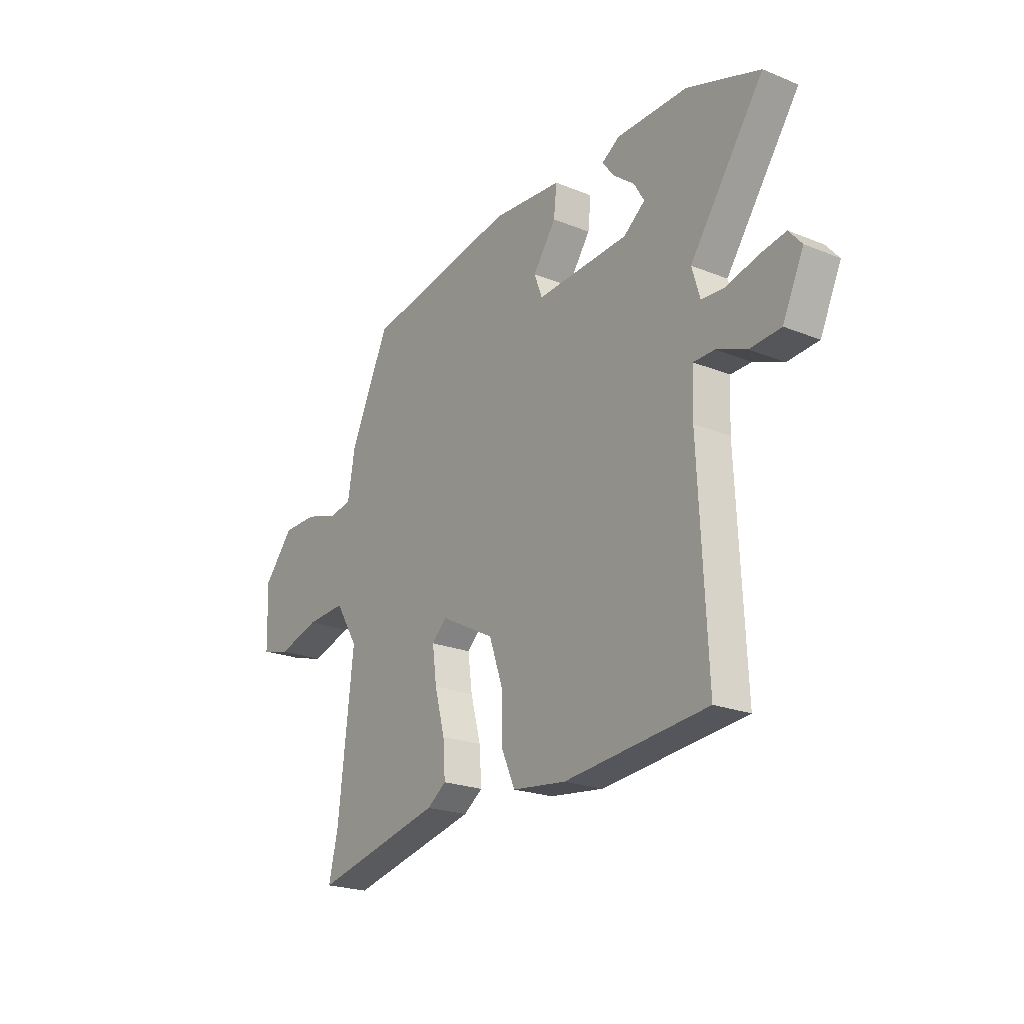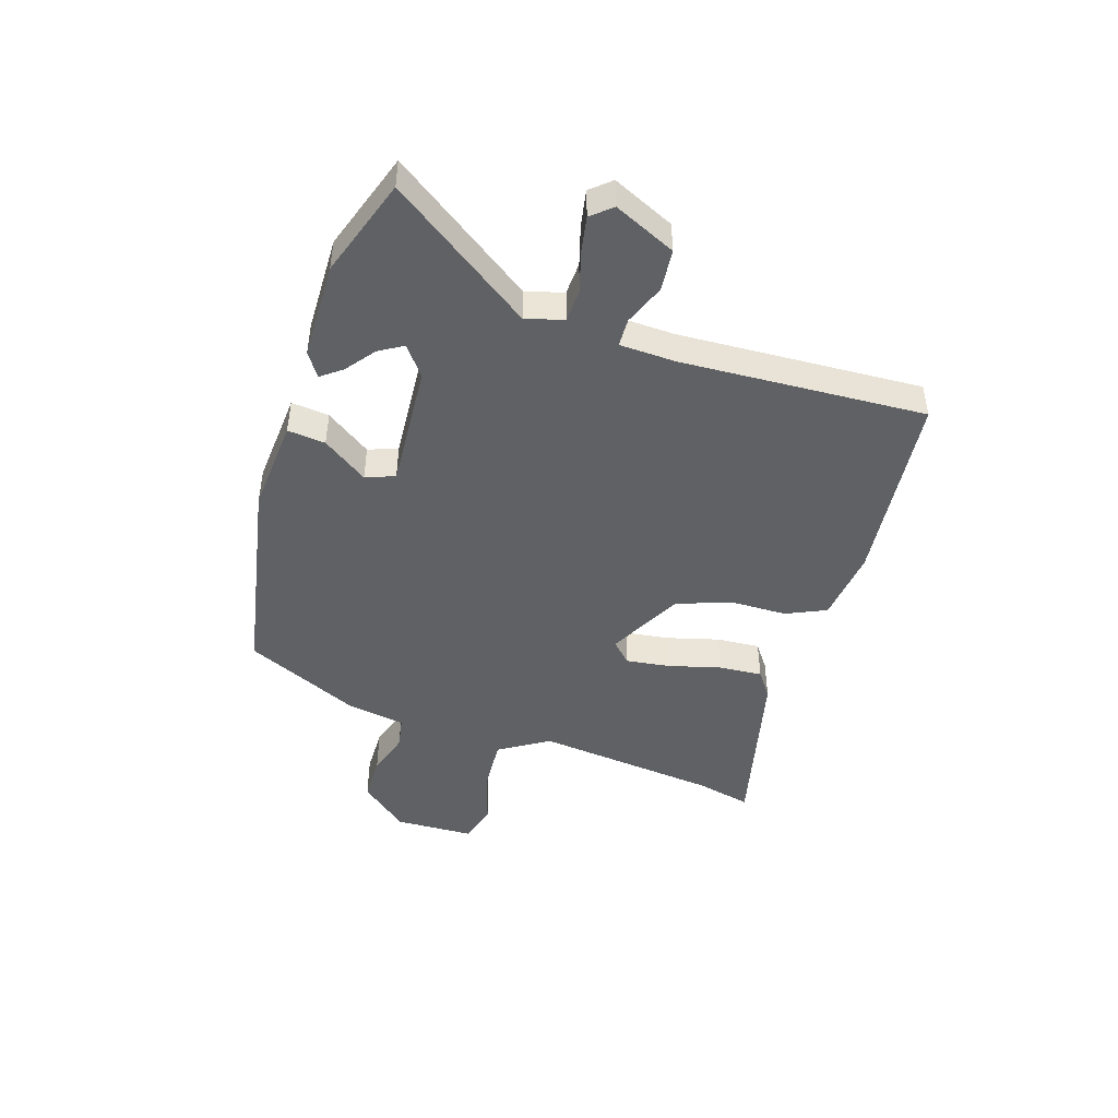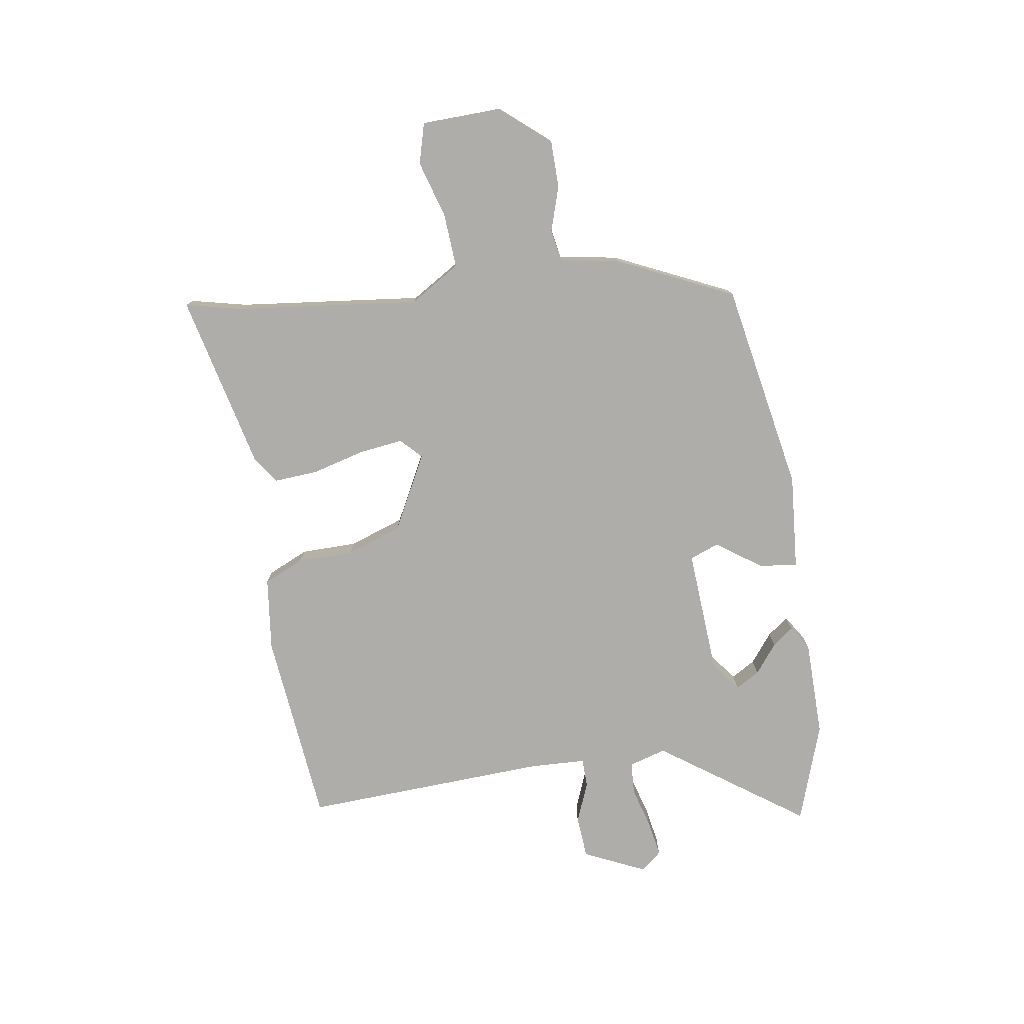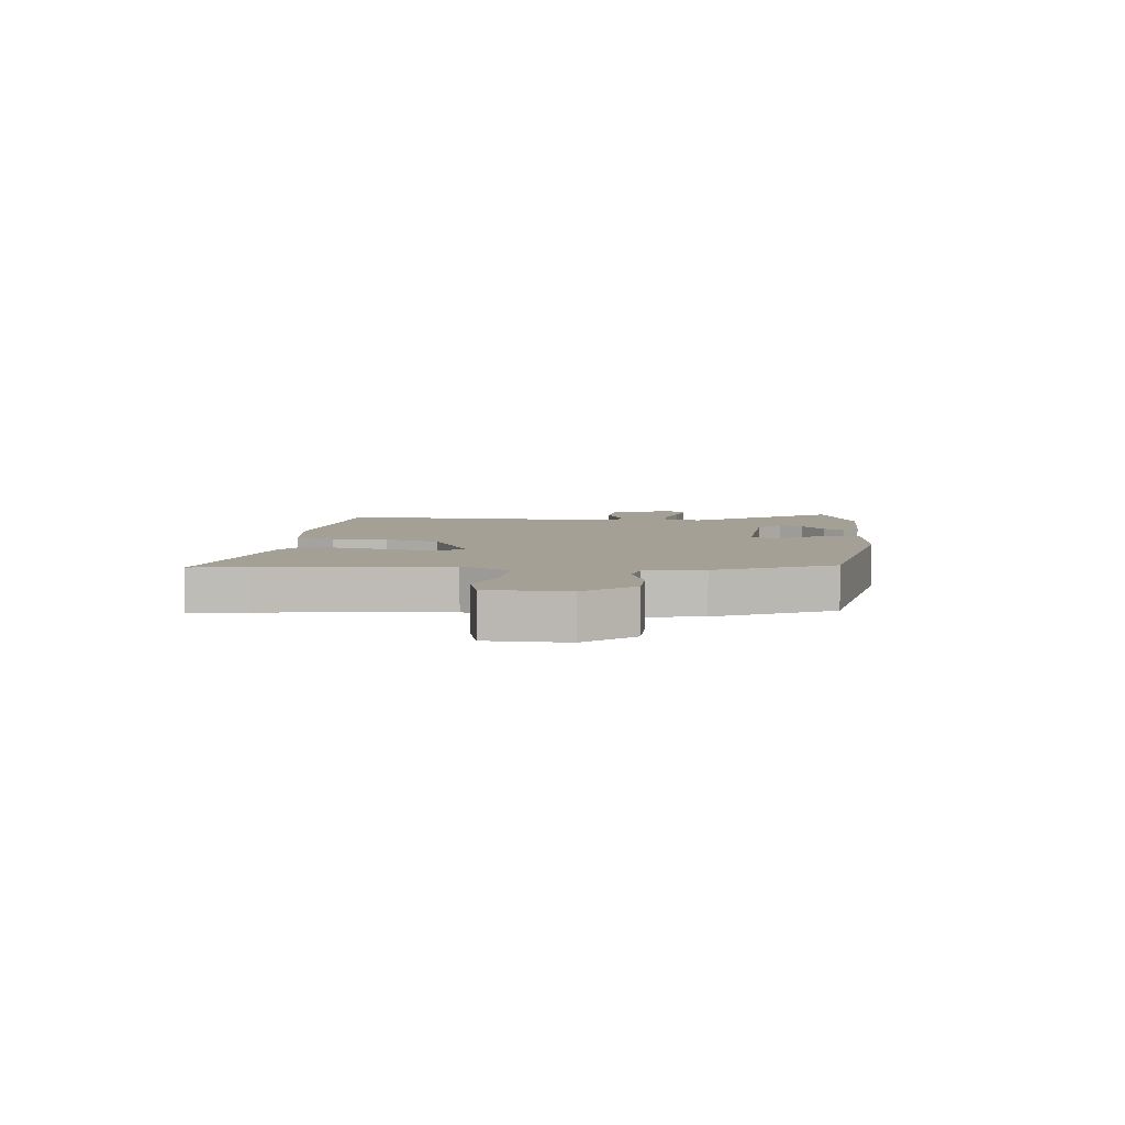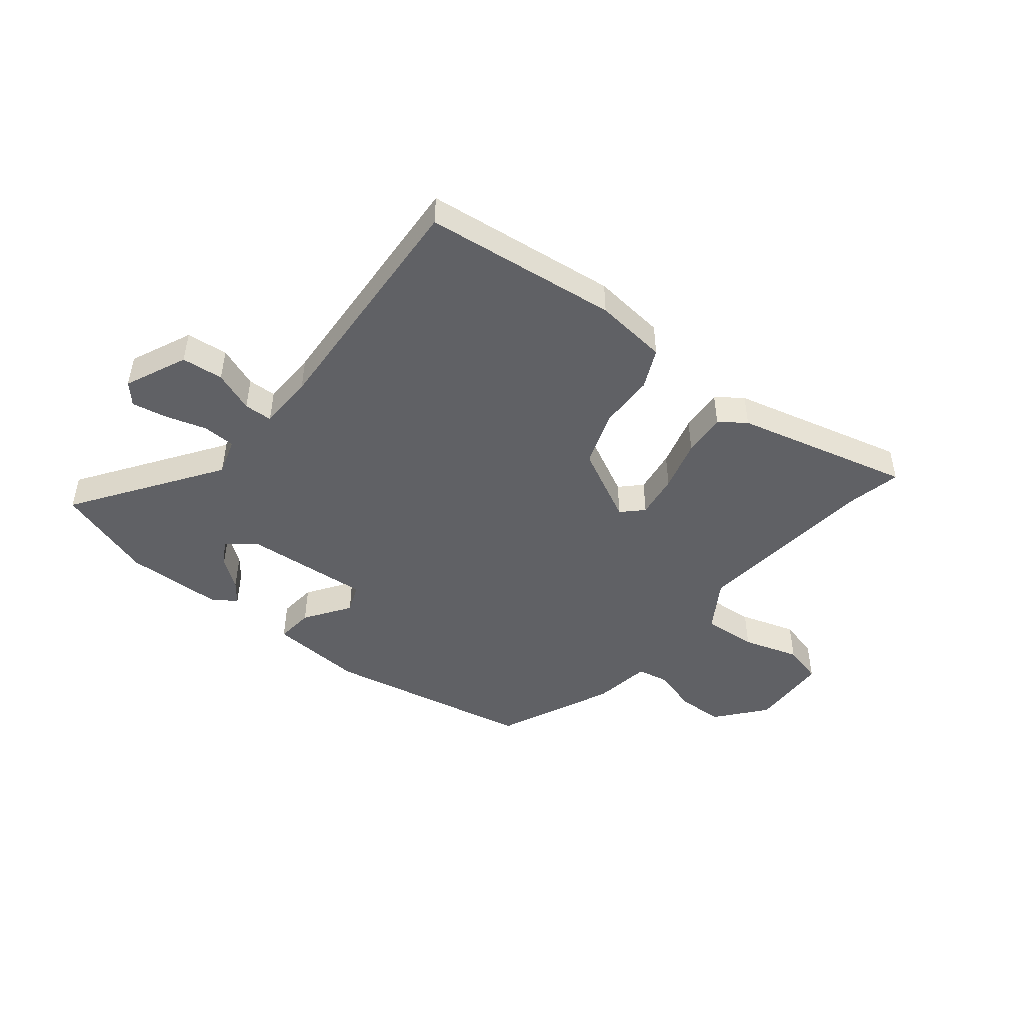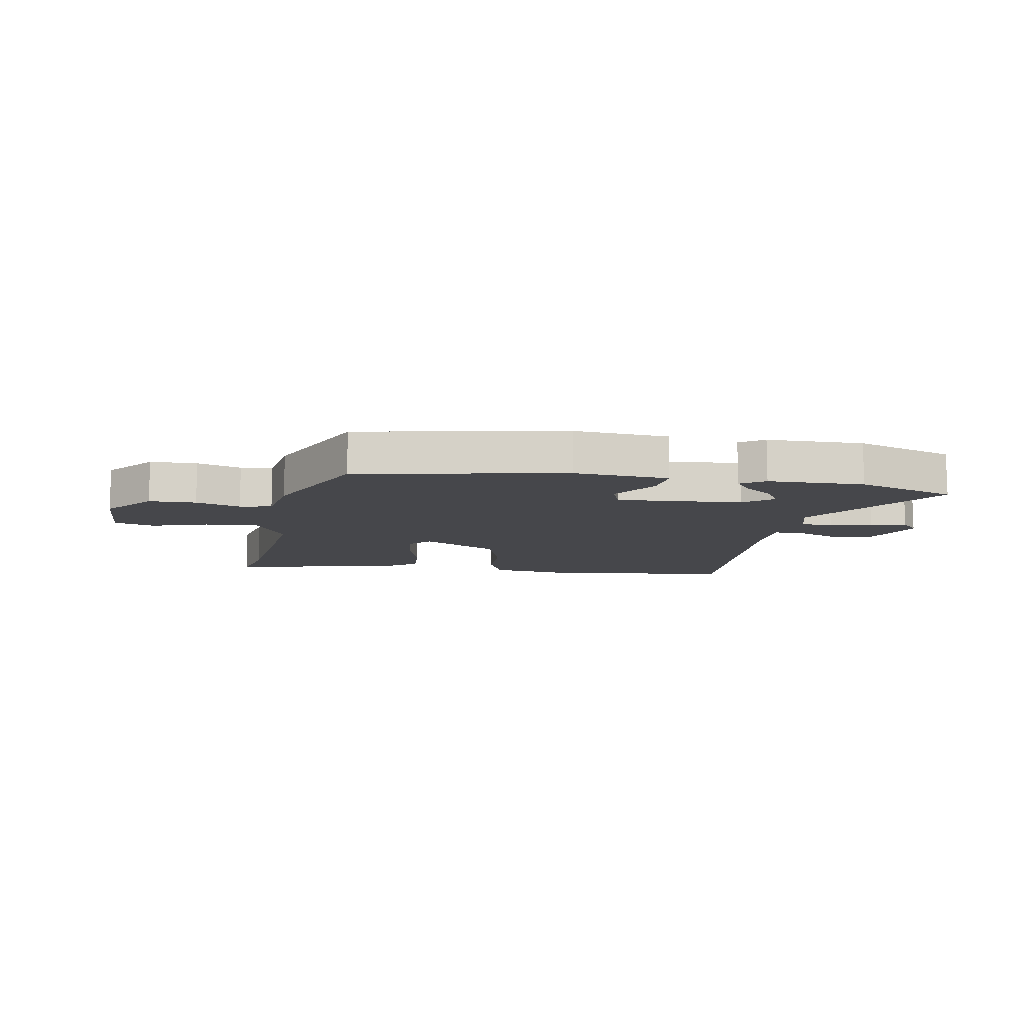
<metadata>
{"format":"obj","ext":"obj","renderer":"f3d","projection":"perspective","resolution":1024,"background":"white","views":[{"elev":-21.9,"azim":54.6,"up":"+Z"},{"elev":-46.1,"azim":72.5,"up":"+Y"},{"elev":-77.4,"azim":-81.2,"up":"+Y"},{"elev":5.7,"azim":-84.4,"up":"+Y"},{"elev":-47.1,"azim":142.1,"up":"+Y"},{"elev":-10.8,"azim":-9.6,"up":"+Y"}]}
</metadata>
<code>
v -0.376 0.07 0.449
v -0.017 0.07 0.515
v 0.146 0.07 0.502
v 0.139 0.07 0.437
v 0.085 0.07 0.36
v 0.104 0.07 0.31
v 0.32 0.07 0.324
v 0.37 0.07 0.363
v 0.346 0.07 0.404
v 0.296 0.07 0.443
v 0.269 0.07 0.479
v 0.311 0.07 0.506
v 0.477 0.07 0.508
v 0.647 0.07 0.45
v 0.474 0.07 0.205
v 0.493 0.07 0.141
v 0.549 0.07 0.138
v 0.619 0.07 0.158
v 0.681 0.07 0.169
v 0.711 0.07 0.134
v 0.662 0.07 0.028
v 0.59 0.07 0.022
v 0.52 0.07 0.05
v 0.471 0.07 0.049
v 0.467 0.07 -0.047
v 0.487 0.07 -0.468
v 0.153 0.07 -0.502
v 0.027 0.07 -0.487
v -0.004 0.07 -0.418
v -0.005 0.07 -0.322
v -0.038 0.07 -0.227
v -0.166 0.07 -0.16
v -0.201 0.07 -0.194
v -0.191 0.07 -0.27
v -0.167 0.07 -0.36
v -0.162 0.07 -0.435
v -0.207 0.07 -0.467
v -0.509 0.07 -0.538
v -0.487 0.07 -0.443
v -0.451 0.07 -0.127
v -0.504 0.07 -0.041
v -0.597 0.07 -0.047
v -0.694 0.07 -0.076
v -0.763 0.07 -0.057
v -0.767 0.07 0.08
v -0.697 0.07 0.163
v -0.616 0.07 0.164
v -0.54 0.07 0.14
v -0.485 0.07 0.15
v -0.468 0.07 0.25
v -0.376 0 0.449
v -0.017 0 0.515
v 0.146 0 0.502
v 0.139 0 0.437
v 0.085 0 0.36
v 0.104 0 0.31
v 0.32 0 0.324
v 0.37 0 0.363
v 0.346 0 0.404
v 0.296 0 0.443
v 0.269 0 0.479
v 0.311 0 0.506
v 0.477 0 0.508
v 0.647 0 0.45
v 0.474 0 0.205
v 0.493 0 0.141
v 0.549 0 0.138
v 0.619 0 0.158
v 0.681 0 0.169
v 0.711 0 0.134
v 0.662 0 0.028
v 0.59 0 0.022
v 0.52 0 0.05
v 0.471 0 0.049
v 0.467 0 -0.047
v 0.487 0 -0.468
v 0.153 0 -0.502
v 0.027 0 -0.487
v -0.004 0 -0.418
v -0.005 0 -0.322
v -0.038 0 -0.227
v -0.166 0 -0.16
v -0.201 0 -0.194
v -0.191 0 -0.27
v -0.167 0 -0.36
v -0.162 0 -0.435
v -0.207 0 -0.467
v -0.509 0 -0.538
v -0.487 0 -0.443
v -0.451 0 -0.127
v -0.504 0 -0.041
v -0.597 0 -0.047
v -0.694 0 -0.076
v -0.763 0 -0.057
v -0.767 0 0.08
v -0.697 0 0.163
v -0.616 0 0.164
v -0.54 0 0.14
v -0.485 0 0.15
v -0.468 0 0.25
f 3 4 5
f 2 3 5
f 1 2 5
f 50 1 5
f 49 50 5
f 46 47 48
f 45 46 48
f 44 45 48
f 43 44 48
f 42 43 48
f 41 42 48 49
f 49 5 6
f 41 49 6
f 40 41 6
f 37 38 39
f 36 37 39
f 35 36 39
f 34 35 39
f 33 34 39 40
f 40 6 7
f 33 40 7
f 32 33 7
f 28 29 30
f 27 28 30
f 26 27 30
f 25 26 30
f 24 25 30 31
f 21 22 23
f 20 21 23
f 19 20 23
f 18 19 23
f 17 18 23
f 16 17 23 24
f 32 7 8
f 31 32 8
f 24 31 8
f 16 24 8
f 15 16 8
f 12 13 14
f 11 12 14
f 10 11 14
f 9 10 14
f 8 9 14 15
f 55 54 53
f 55 53 52
f 55 52 51
f 55 51 100
f 55 100 99
f 98 97 96
f 98 96 95
f 98 95 94
f 98 94 93
f 98 93 92
f 99 98 92 91
f 56 55 99
f 56 99 91
f 56 91 90
f 89 88 87
f 89 87 86
f 89 86 85
f 89 85 84
f 90 89 84 83
f 57 56 90
f 57 90 83
f 57 83 82
f 80 79 78
f 80 78 77
f 80 77 76
f 80 76 75
f 81 80 75 74
f 73 72 71
f 73 71 70
f 73 70 69
f 73 69 68
f 73 68 67
f 74 73 67 66
f 58 57 82
f 58 82 81
f 58 81 74
f 58 74 66
f 58 66 65
f 64 63 62
f 64 62 61
f 64 61 60
f 64 60 59
f 65 64 59 58
f 1 51 52 2
f 2 52 53 3
f 3 53 54 4
f 4 54 55 5
f 5 55 56 6
f 6 56 57 7
f 7 57 58 8
f 8 58 59 9
f 9 59 60 10
f 10 60 61 11
f 11 61 62 12
f 12 62 63 13
f 13 63 64 14
f 14 64 65 15
f 15 65 66 16
f 16 66 67 17
f 17 67 68 18
f 18 68 69 19
f 19 69 70 20
f 20 70 71 21
f 21 71 72 22
f 22 72 73 23
f 23 73 74 24
f 24 74 75 25
f 25 75 76 26
f 26 76 77 27
f 27 77 78 28
f 28 78 79 29
f 29 79 80 30
f 30 80 81 31
f 31 81 82 32
f 32 82 83 33
f 33 83 84 34
f 34 84 85 35
f 35 85 86 36
f 36 86 87 37
f 37 87 88 38
f 38 88 89 39
f 39 89 90 40
f 40 90 91 41
f 41 91 92 42
f 42 92 93 43
f 43 93 94 44
f 44 94 95 45
f 45 95 96 46
f 46 96 97 47
f 47 97 98 48
f 48 98 99 49
f 49 99 100 50
f 50 100 51 1

</code>
